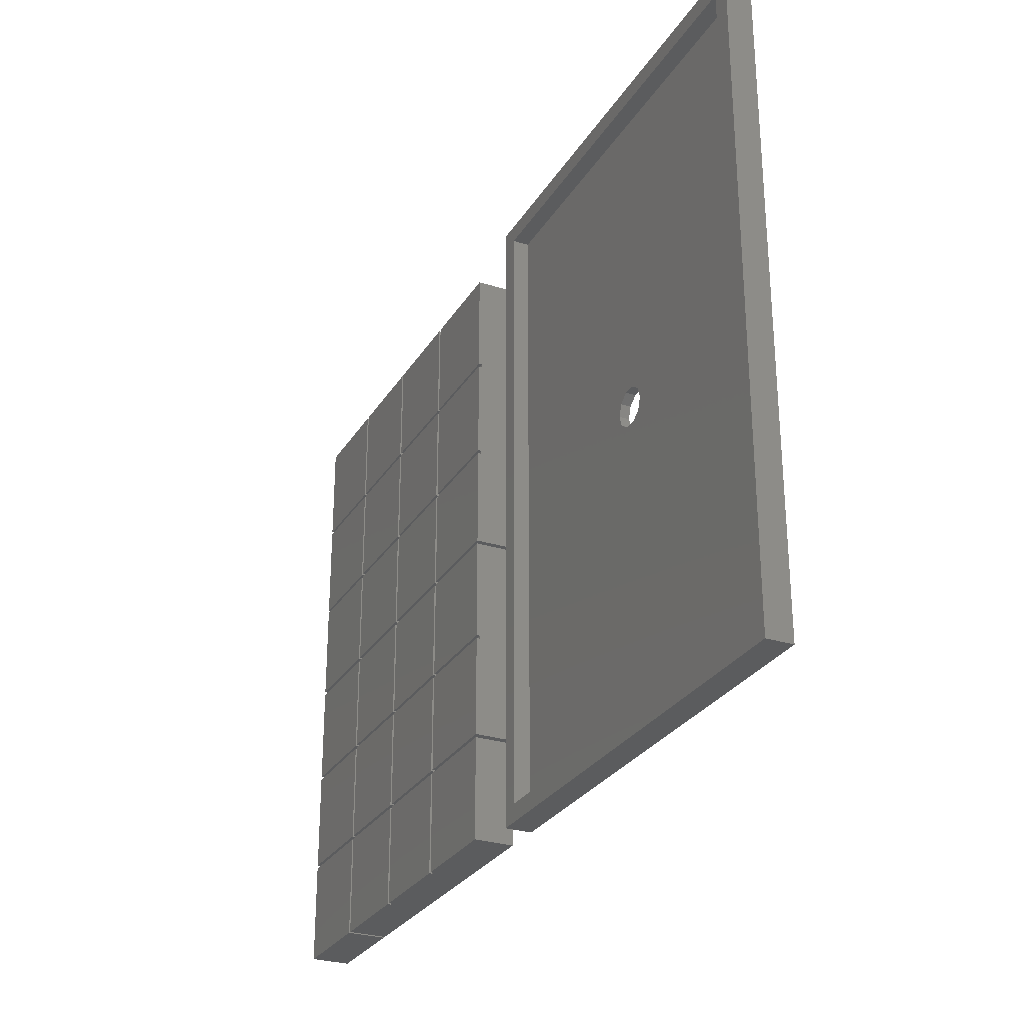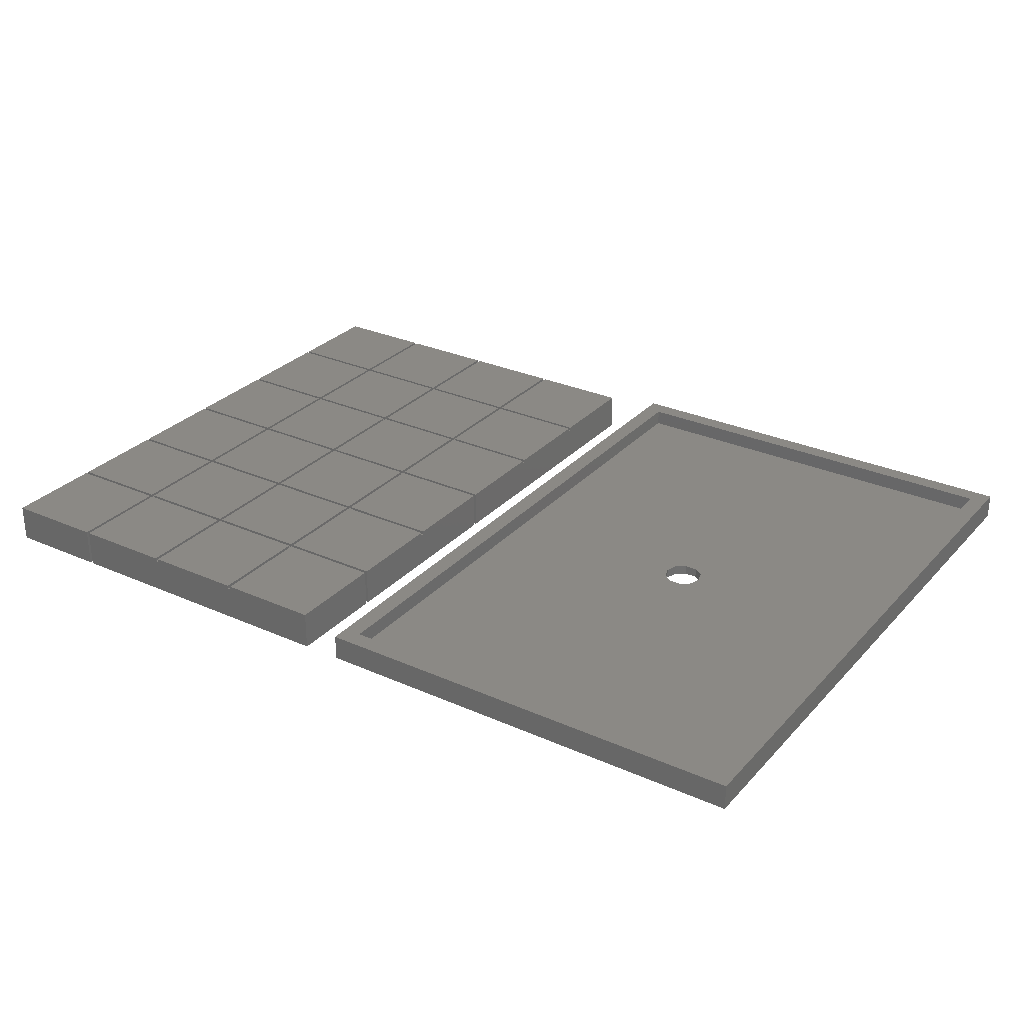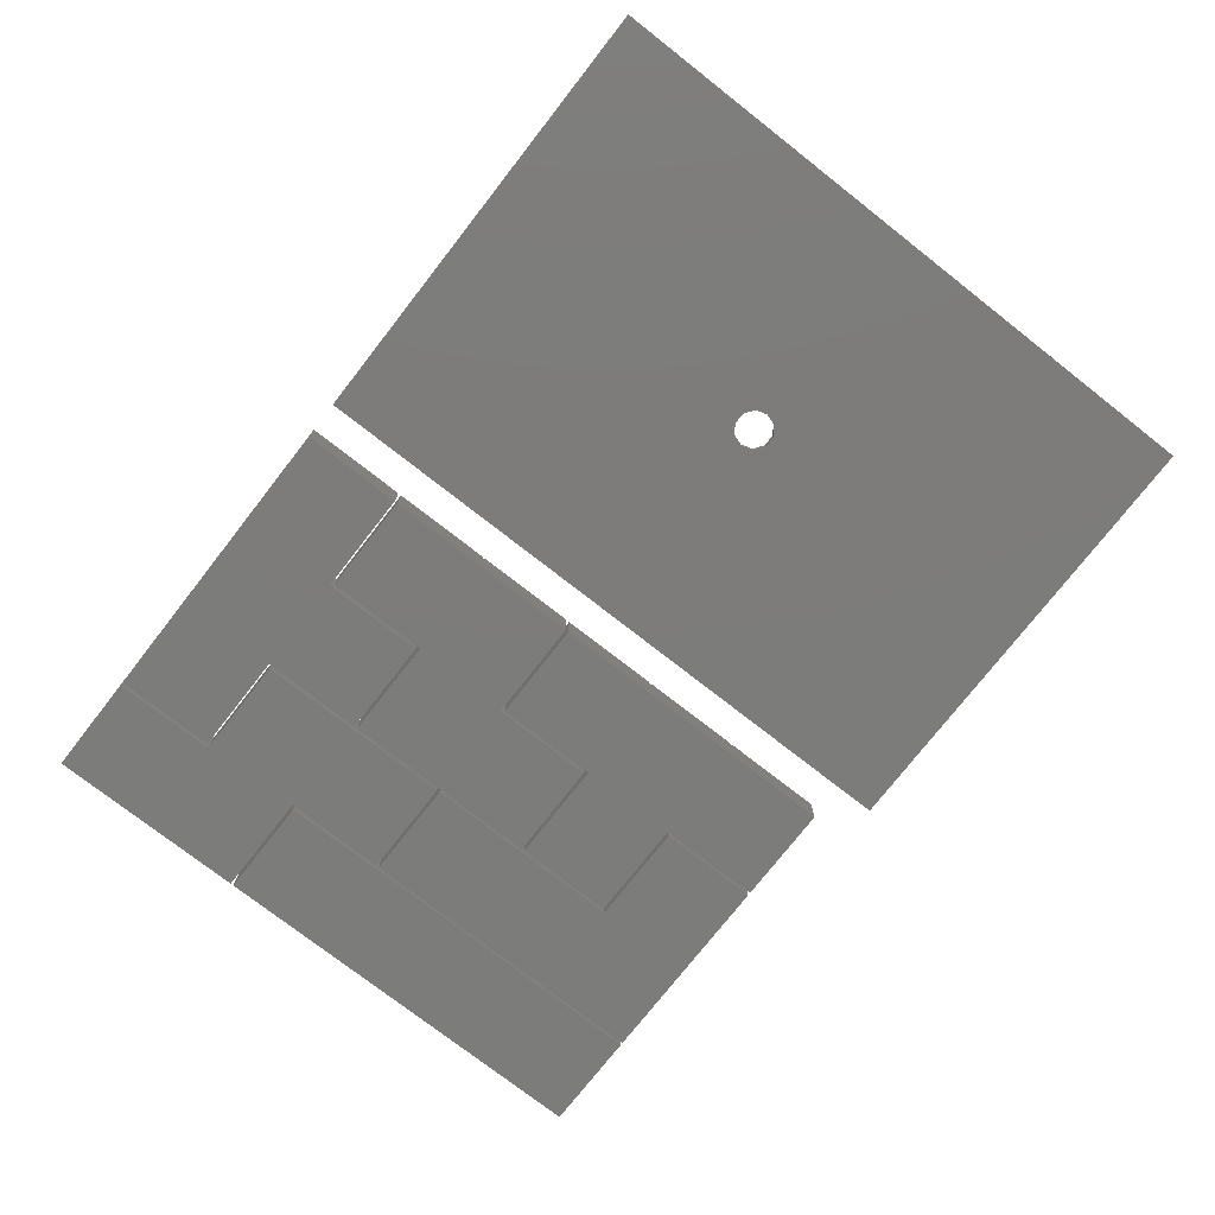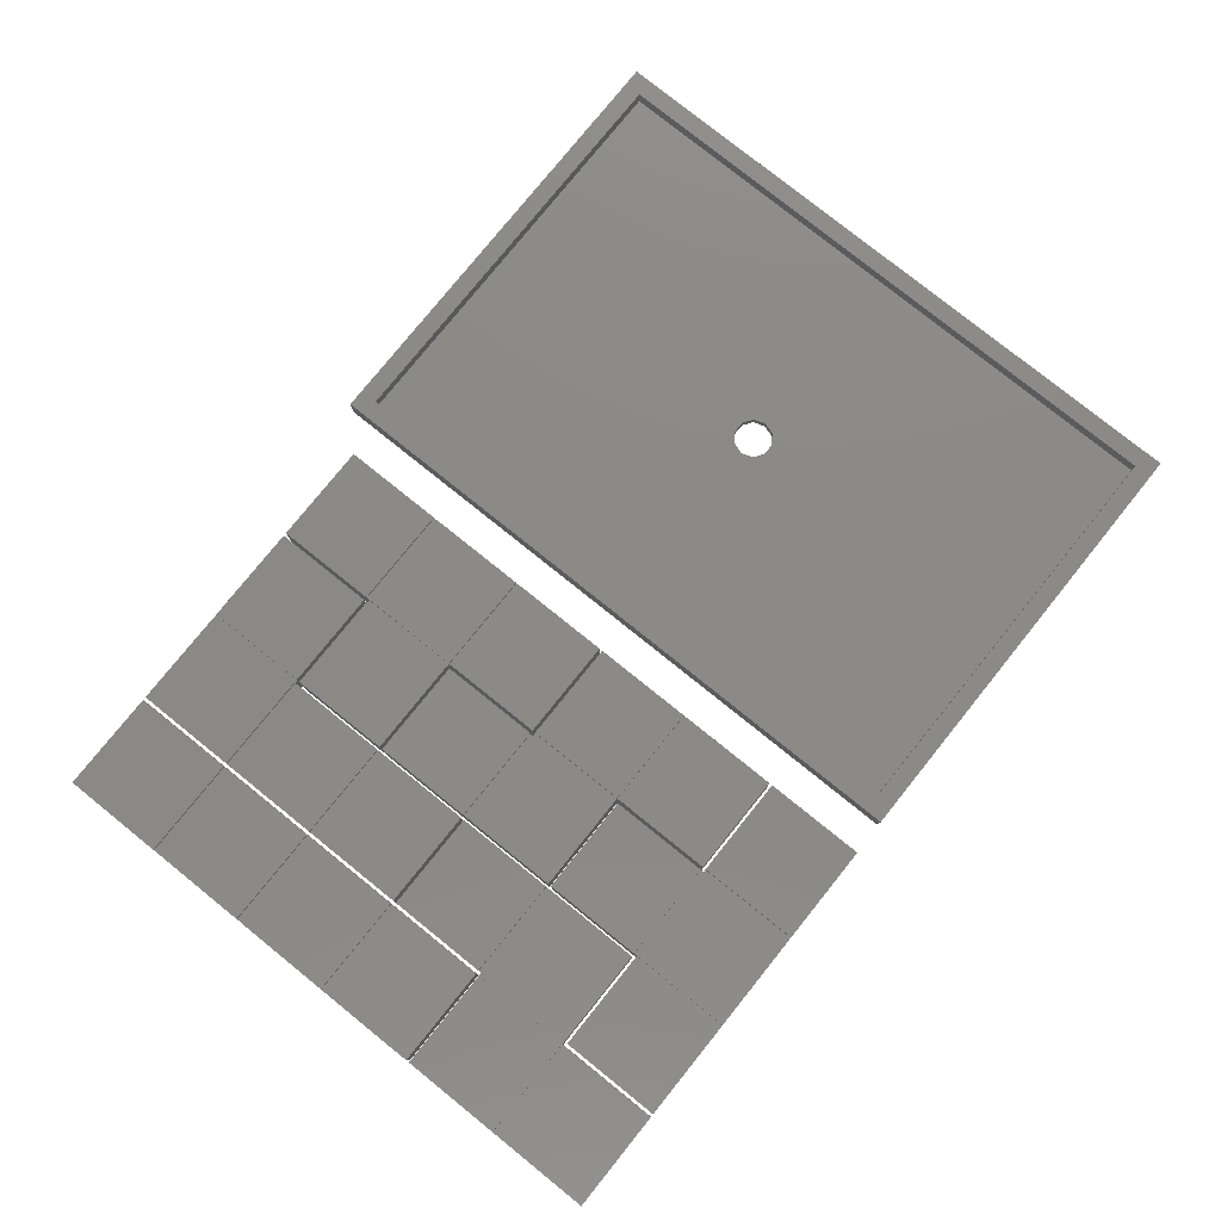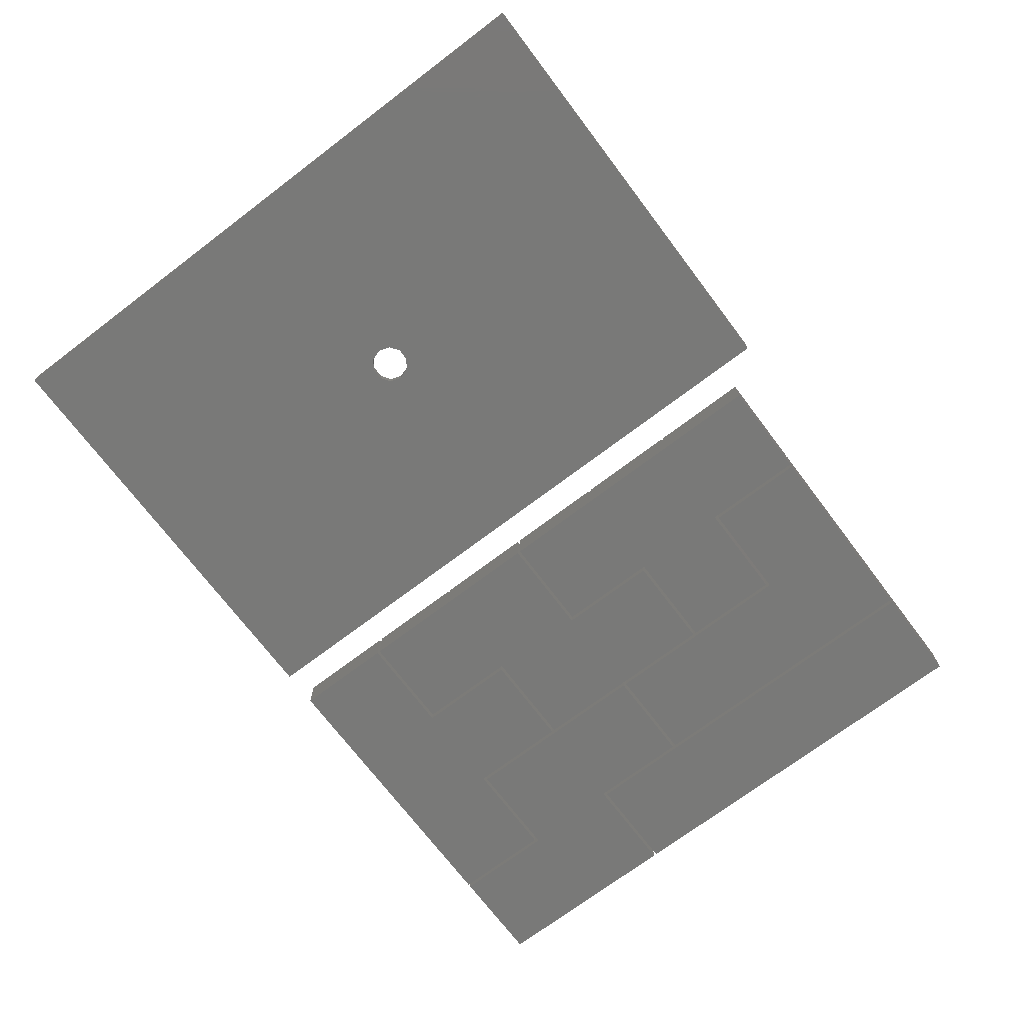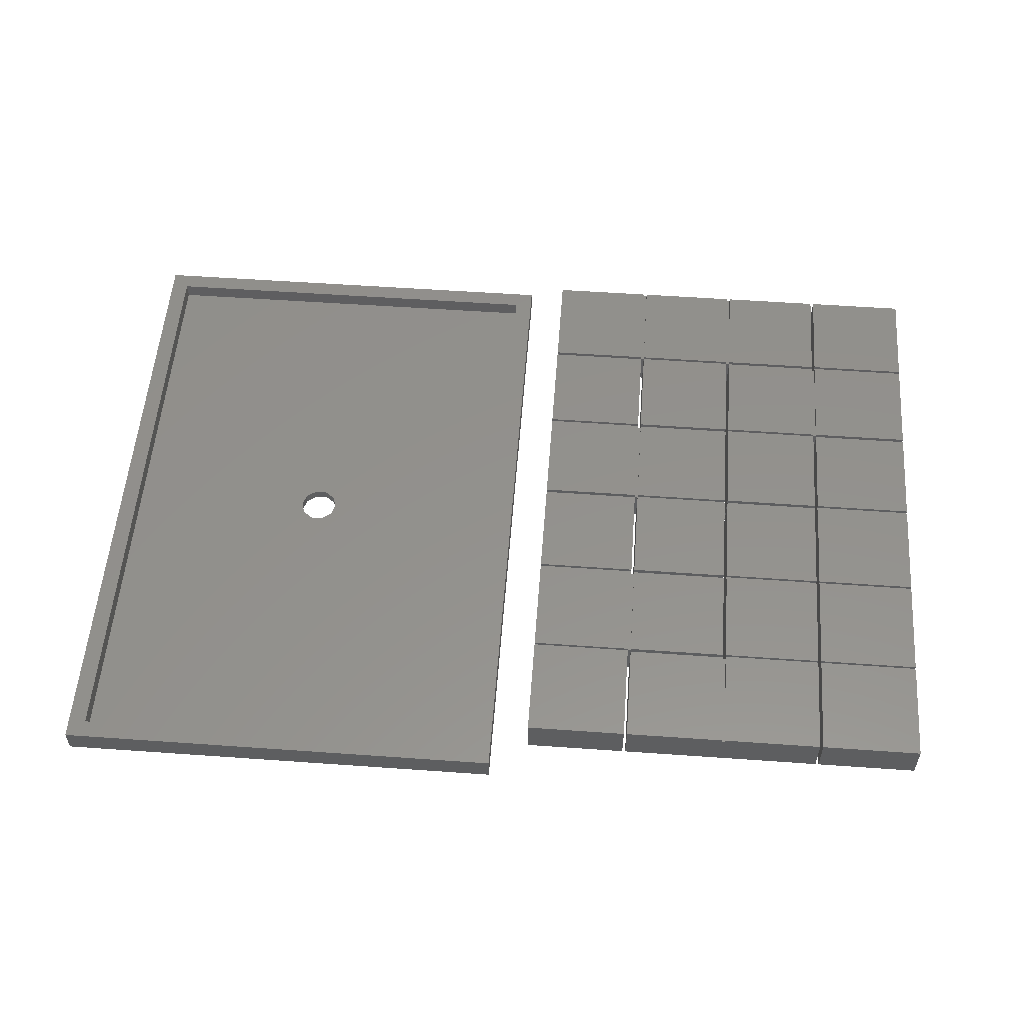
<metadata>
{"format":"stl","ext":"stl","renderer":"f3d","projection":"perspective","resolution":1024,"background":"white","views":[{"elev":-28.4,"azim":64.4,"up":"+Y"},{"elev":29.2,"azim":33.5,"up":"+Z"},{"elev":-75.7,"azim":52.0,"up":"+Z"},{"elev":78.5,"azim":-51.2,"up":"+Z"},{"elev":-71.7,"azim":127.1,"up":"+Z"},{"elev":54.9,"azim":-175.7,"up":"+Z"}]}
</metadata>
<code>
# stl→obj: 237 verts, 450 faces
v -67 80.25 5.5
v -51.25 79.75 5.5
v -51.25 80.25 5.5
v -67 79.75 5.5
v -50.75 80.25 5.5
v -35.25 79.75 5.5
v -35.25 80.25 5.5
v -50.75 79.75 5.5
v -19.25 79.75 5.5
v -18.75 64.25 5.5
v -18.75 79.75 5.5
v -19.25 64.25 5.5
v -18.75 80.25 5.5
v -3 79.75 5.5
v -3 80.25 5.5
v -35.25 96 5.5
v -34.75 80.25 5.5
v -34.75 96 5.5
v -67 64.25 5.5
v -51.25 63.75 5.5
v -51.25 64.25 5.5
v -67 63.75 5.5
v -50.75 64.25 5.5
v -35.25 63.75 5.5
v -35.25 64.25 5.5
v -50.75 63.75 5.5
v -3 63.75 5.5
v -3 64.25 5.5
v -18.75 63.75 5.5
v -67 48.25 5.5
v -51.25 47.75 5.5
v -51.25 48.25 5.5
v -67 47.75 5.5
v -34.75 48.25 5.5
v -19.25 47.75 5.5
v -19.25 48.25 5.5
v -34.75 47.75 5.5
v -18.75 32.25 5.5
v -18.75 47.75 5.5
v -19.25 32.25 5.5
v -51.25 31.75 5.5
v -50.75 16.25 5.5
v -50.75 31.75 5.5
v -51.25 16.25 5.5
v -50.75 32.25 5.5
v -35.25 31.75 5.5
v -35.25 32.25 5.5
v -3 31.75 5.5
v -3 32.25 5.5
v -18.75 31.75 5.5
v -67 16.25 5.5
v -51.25 15.75 5.5
v -67 15.75 5.5
v -35.25 15.75 5.5
v -34.75 0 5.5
v -34.75 15.75 5.5
v -35.25 0 5.5
v -34.75 16.25 5.5
v -19.25 15.75 5.5
v -19.25 16.25 5.5
v -18.75 0 5.5
v -18.75 15.75 5.5
v -19.25 0 5.5
v -50.75 96 0
v -50.75 96 6
v -50.75 79.75 6
v -50.75 48.25 0
v -50.75 48.25 6
v -50.75 63.75 6
v -50.75 80.25 6
v -50.75 64.25 6
v -50.75 31.75 6
v -50.75 16.25 6
v -50.75 47.75 0
v -50.75 47.75 6
v -50.75 31.75 0
v -50.75 32.25 6
v -50.75 0 0
v -50.75 15.75 6
v -50.75 15.75 0
v -50.75 0 6
v -51.25 47.75 6
v -51.25 32.25 6
v -51.25 63.75 6
v -51.25 48.25 6
v -51.25 79.75 6
v -51.25 64.25 6
v -51.25 96 6
v -51.25 80.25 6
v -51.25 96 0
v -51.25 32.25 0
v -51.25 16.25 6
v -51.25 31.75 6
v -51.25 15.75 6
v -51.25 0 6
v -51.25 16.25 0
v -51.25 0 0
v -34.75 96 6
v -34.75 80.25 6
v -34.75 63.75 0
v -34.75 63.75 6
v -34.75 32.25 0
v -34.75 32.25 6
v -34.75 47.75 6
v -34.75 48.25 6
v -34.75 15.75 6
v -34.75 0 6
v -34.75 31.75 0
v -34.75 31.75 6
v -34.75 15.75 0
v -34.75 16.25 6
v -34.75 64.25 0
v -34.75 79.75 6
v -34.75 79.75 0
v -34.75 64.25 6
v -35.25 63.75 6
v -35.25 48.25 6
v -35.25 79.75 6
v -35.25 64.25 6
v -35.25 80.25 0
v -35.25 48.25 0
v -35.25 80.25 6
v -35.25 96 6
v -35.25 31.75 6
v -35.25 16.25 6
v -35.25 47.75 6
v -35.25 32.25 6
v -35.25 47.75 0
v -35.25 16.25 0
v -35.25 0 6
v -35.25 15.75 6
v -18.75 79.75 6
v -18.75 64.25 6
v -18.75 96 0
v -18.75 96 6
v -18.75 79.75 0
v -18.75 80.25 6
v -18.75 64.25 0
v -18.75 48.25 0
v -18.75 48.25 6
v -18.75 63.75 6
v -18.75 47.75 6
v -18.75 32.25 6
v -18.75 32.25 0
v -18.75 16.25 0
v -18.75 16.25 6
v -18.75 31.75 6
v -18.75 15.75 6
v -18.75 0 6
v -19.25 64.25 6
v -19.25 79.75 6
v -19.25 32.25 6
v -19.25 47.75 6
v -19.25 63.75 6
v -19.25 48.25 6
v -19.25 63.75 0
v -19.25 47.75 0
v -19.25 0 6
v -19.25 15.75 6
v -19.25 31.75 6
v -19.25 16.25 6
v -19.25 31.75 0
v -19.25 15.75 0
v -19.25 80.25 6
v -19.25 96 0
v -19.25 96 6
v -19.25 80.25 0
v -67 15.75 6
v -3 15.75 6
v -3 15.75 0
v -67 16.25 6
v -3 16.25 6
v -3 16.25 0
v -67 31.75 6
v -67 31.75 0
v -3 31.75 6
v -3 32.25 6
v -67 32.25 0
v -67 32.25 6
v -67 47.75 6
v -3 47.75 6
v -3 47.75 0
v -67 48.25 6
v -3 48.25 6
v -3 48.25 0
v -67 63.75 6
v -3 63.75 6
v -67 64.25 6
v -3 64.25 6
v -67 79.75 6
v -3 79.75 6
v -67 80.25 6
v -3 80.25 6
v -3 0 0
v -67 0 0
v -67 96 0
v -3 96 0
v -3 0 6
v -3 96 6
v -67 0 6
v -67 96 6
v 73 0 0
v 41 51 0
v 73 102 0
v 40.43 49.24 0
v 38.93 48.15 0
v 37.07 48.15 0
v 3 0 0
v 35.57 49.24 0
v 35 51 0
v 40.43 52.76 0
v 38.93 53.85 0
v 37.07 53.85 0
v 3 102 0
v 35.57 52.76 0
v 73 0 4
v 73 102 4
v 3 102 4
v 3 0 4
v 70.25 99.25 4
v 5.75 99.25 4
v 5.75 2.75 4
v 70.25 2.75 4
v 70.25 99.25 1.5
v 41 51 1.5
v 70.25 2.75 1.5
v 40.43 52.76 1.5
v 38.93 53.85 1.5
v 37.07 53.85 1.5
v 5.75 99.25 1.5
v 35.57 52.76 1.5
v 35 51 1.5
v 40.43 49.24 1.5
v 38.93 48.15 1.5
v 37.07 48.15 1.5
v 5.75 2.75 1.5
v 35.57 49.24 1.5
f 1 2 3
f 2 1 4
f 5 6 7
f 6 5 8
f 9 10 11
f 10 9 12
f 13 14 15
f 14 13 11
f 16 17 18
f 17 16 7
f 19 20 21
f 20 19 22
f 23 24 25
f 24 23 26
f 10 27 28
f 27 10 29
f 30 31 32
f 31 30 33
f 34 35 36
f 35 34 37
f 35 38 39
f 38 35 40
f 41 42 43
f 42 41 44
f 45 46 47
f 46 45 43
f 38 48 49
f 48 38 50
f 51 52 44
f 52 51 53
f 54 55 56
f 55 54 57
f 58 59 60
f 59 58 56
f 59 61 62
f 61 59 63
f 64 5 65
f 64 8 5
f 8 23 66
f 64 23 8
f 67 23 64
f 23 67 26
f 68 26 67
f 26 68 69
f 65 5 70
f 66 23 71
f 42 72 43
f 72 42 73
f 74 45 75
f 76 45 74
f 45 76 43
f 75 45 77
f 78 79 80
f 79 78 81
f 82 83 31
f 84 85 20
f 86 87 2
f 3 88 89
f 88 3 90
f 2 90 3
f 21 2 87
f 2 21 90
f 20 90 21
f 32 20 85
f 91 20 32
f 91 32 31
f 91 31 83
f 20 91 90
f 92 41 93
f 41 92 44
f 94 95 52
f 52 96 44
f 97 52 95
f 52 97 96
f 17 98 18
f 98 17 99
f 100 34 101
f 100 37 34
f 102 37 100
f 103 37 102
f 37 103 104
f 101 34 105
f 55 106 56
f 106 55 107
f 108 58 109
f 110 58 108
f 58 110 56
f 109 58 111
f 112 113 114
f 113 112 115
f 116 117 24
f 118 119 6
f 6 120 7
f 25 6 119
f 6 25 120
f 24 120 25
f 121 24 117
f 24 121 120
f 122 16 123
f 16 122 7
f 124 125 46
f 47 126 127
f 126 47 128
f 46 128 47
f 129 46 125
f 46 129 128
f 130 54 131
f 54 130 57
f 10 132 11
f 132 10 133
f 134 13 135
f 136 13 134
f 13 136 11
f 135 13 137
f 138 29 10
f 139 29 138
f 140 29 139
f 29 140 141
f 38 142 39
f 142 38 143
f 144 50 38
f 145 50 144
f 146 50 145
f 50 146 147
f 61 148 62
f 148 61 149
f 150 9 151
f 9 150 12
f 152 35 153
f 35 152 40
f 36 154 155
f 154 36 156
f 157 36 35
f 36 157 156
f 158 59 159
f 59 158 63
f 60 160 161
f 160 60 162
f 163 60 59
f 60 163 162
f 164 165 166
f 165 164 167
f 52 168 94
f 168 52 53
f 56 110 54
f 54 79 131
f 80 54 110
f 54 80 79
f 59 106 159
f 106 59 56
f 169 62 148
f 170 62 169
f 163 62 170
f 62 163 59
f 51 92 171
f 92 51 44
f 44 96 42
f 42 125 73
f 129 42 96
f 42 129 125
f 58 161 111
f 161 58 60
f 145 172 146
f 172 145 173
f 43 76 41
f 41 174 93
f 175 41 76
f 41 175 174
f 46 72 124
f 72 46 43
f 48 147 176
f 147 48 50
f 162 109 160
f 109 162 108
f 45 127 77
f 127 45 47
f 103 40 152
f 102 40 103
f 144 40 102
f 40 144 38
f 38 177 143
f 177 38 49
f 178 83 179
f 83 178 91
f 31 180 82
f 180 31 33
f 35 104 153
f 104 35 37
f 181 39 142
f 182 39 181
f 157 39 182
f 39 157 35
f 128 75 126
f 75 128 74
f 30 85 183
f 85 30 32
f 34 155 105
f 155 34 36
f 139 184 140
f 184 139 185
f 67 117 68
f 117 67 121
f 20 186 84
f 186 20 22
f 24 69 116
f 69 24 26
f 27 141 187
f 141 27 29
f 156 101 154
f 101 156 100
f 19 87 188
f 87 19 21
f 23 119 71
f 119 23 25
f 115 12 150
f 112 12 115
f 138 12 112
f 12 138 10
f 10 189 133
f 189 10 28
f 2 190 86
f 190 2 4
f 6 66 118
f 66 6 8
f 11 136 9
f 9 113 151
f 114 9 136
f 9 114 113
f 14 132 191
f 132 14 11
f 1 89 192
f 89 1 3
f 5 122 70
f 122 5 7
f 7 120 17
f 17 164 99
f 167 17 120
f 17 167 164
f 13 193 137
f 193 13 15
f 194 163 170
f 163 110 162
f 194 110 163
f 78 110 194
f 110 78 80
f 162 110 108
f 97 195 96
f 129 76 128
f 96 76 129
f 175 96 195
f 96 175 76
f 128 76 74
f 178 90 91
f 90 178 196
f 112 136 138
f 136 112 114
f 138 185 139
f 185 138 197
f 136 197 138
f 197 136 134
f 121 67 120
f 120 165 167
f 120 64 165
f 64 120 67
f 144 173 145
f 173 144 182
f 144 157 182
f 102 157 144
f 100 157 102
f 157 100 156
f 198 170 169
f 170 198 194
f 187 184 27
f 191 189 14
f 15 199 193
f 199 15 197
f 14 197 15
f 28 14 189
f 14 28 197
f 185 28 27
f 185 27 184
f 28 185 197
f 176 172 48
f 49 181 177
f 181 49 182
f 48 182 49
f 173 48 172
f 48 173 182
f 175 51 174
f 175 53 51
f 195 53 175
f 200 53 195
f 53 200 168
f 174 51 171
f 196 1 201
f 196 4 1
f 4 19 190
f 196 19 4
f 196 22 19
f 22 30 186
f 178 22 196
f 22 178 30
f 30 178 33
f 179 33 178
f 33 179 180
f 201 1 192
f 190 19 188
f 186 30 183
f 81 57 130
f 78 55 57
f 55 78 63
f 194 63 78
f 78 57 81
f 55 158 107
f 158 55 63
f 61 198 149
f 63 194 61
f 61 194 198
f 195 95 200
f 95 195 97
f 90 201 88
f 201 90 196
f 197 135 199
f 135 197 134
f 166 18 98
f 18 165 16
f 165 18 166
f 16 65 123
f 64 16 165
f 16 64 65
f 148 198 169
f 198 148 149
f 201 89 88
f 89 201 192
f 168 95 94
f 95 168 200
f 135 193 199
f 193 135 137
f 174 92 93
f 92 174 171
f 180 83 82
f 83 180 179
f 186 85 84
f 85 186 183
f 190 87 86
f 87 190 188
f 79 130 131
f 130 79 81
f 106 158 159
f 158 106 107
f 65 122 123
f 122 65 70
f 98 164 166
f 164 98 99
f 147 172 176
f 172 147 146
f 142 177 181
f 177 142 143
f 141 184 187
f 184 141 140
f 132 189 191
f 189 132 133
f 66 119 118
f 119 66 71
f 69 117 116
f 117 69 68
f 75 127 126
f 127 75 77
f 72 125 124
f 125 72 73
f 113 150 151
f 150 113 115
f 101 155 154
f 155 101 105
f 104 152 153
f 152 104 103
f 109 161 160
f 161 109 111
f 202 203 204
f 202 205 203
f 202 206 205
f 202 207 206
f 208 207 202
f 209 208 210
f 207 208 209
f 211 204 203
f 212 204 211
f 213 204 212
f 214 213 215
f 214 210 208
f 213 214 204
f 210 214 215
f 216 204 217
f 204 216 202
f 208 218 214
f 218 208 219
f 208 216 219
f 216 208 202
f 204 218 217
f 218 204 214
f 217 220 216
f 217 221 220
f 221 218 222
f 218 221 217
f 223 216 220
f 222 216 223
f 222 219 216
f 219 222 218
f 224 225 226
f 224 227 225
f 224 228 227
f 224 229 228
f 230 229 224
f 231 230 232
f 229 230 231
f 233 226 225
f 234 226 233
f 235 226 234
f 236 235 237
f 236 232 230
f 235 236 226
f 232 236 237
f 226 220 224
f 220 226 223
f 222 230 221
f 230 222 236
f 226 222 223
f 222 226 236
f 230 220 221
f 220 230 224
f 212 227 228
f 227 212 211
f 237 210 232
f 210 237 209
f 203 227 211
f 227 203 225
f 215 229 231
f 229 215 213
f 207 237 235
f 237 207 209
f 205 234 233
f 234 205 206
f 232 215 231
f 215 232 210
f 213 228 229
f 228 213 212
f 206 235 234
f 235 206 207
f 205 225 203
f 225 205 233

</code>
